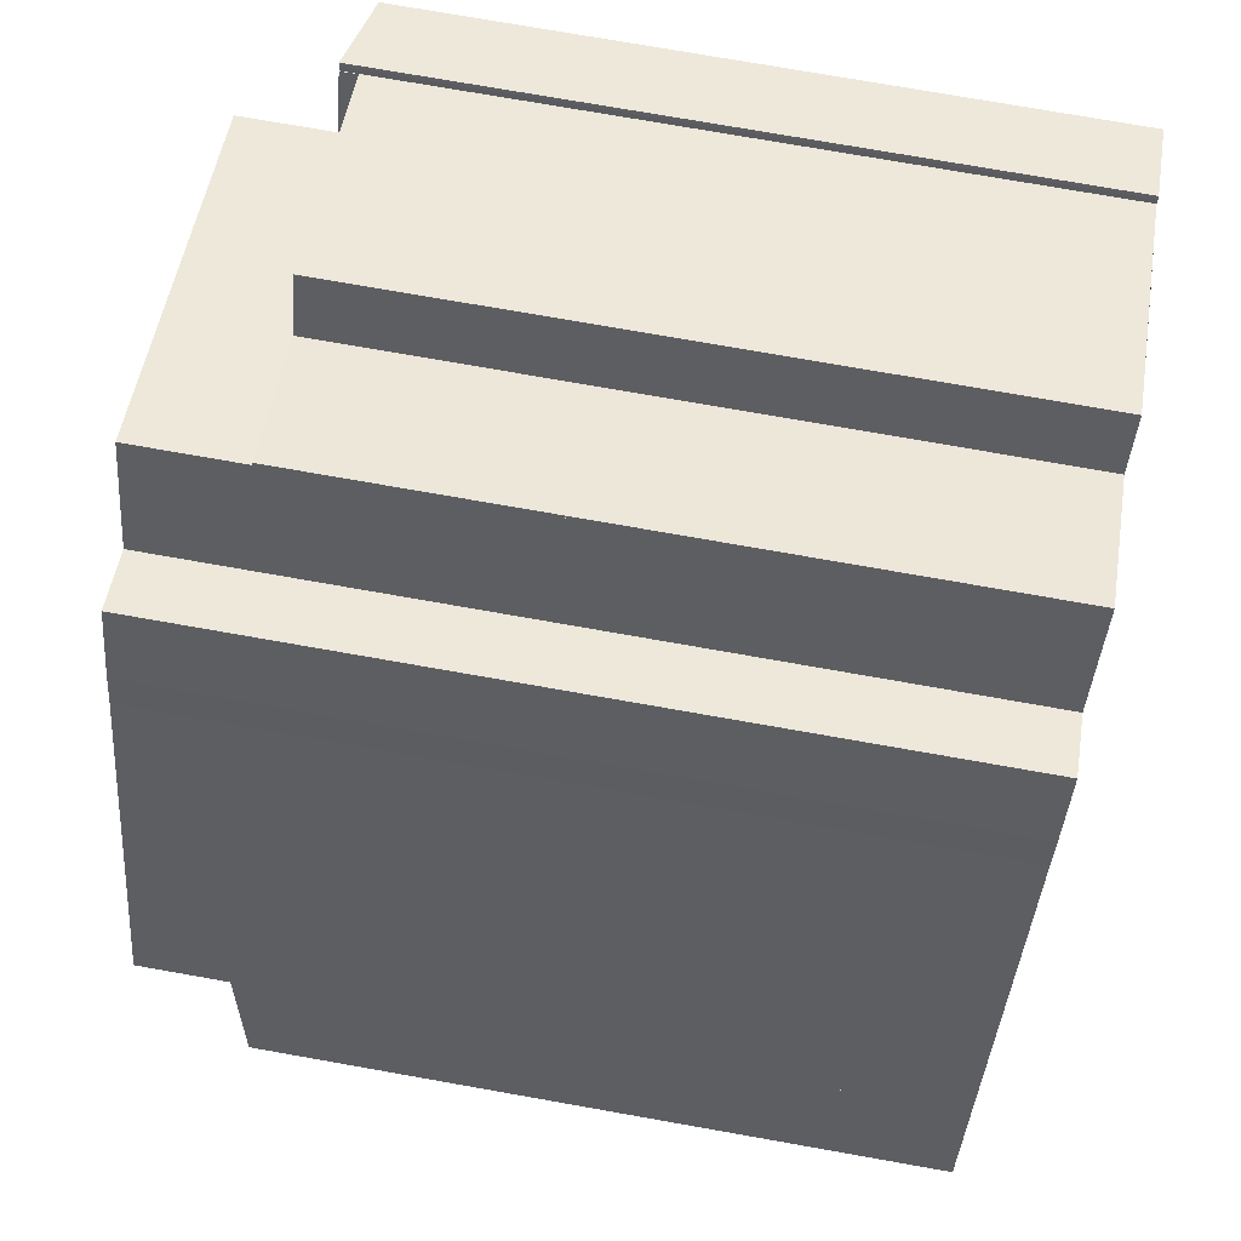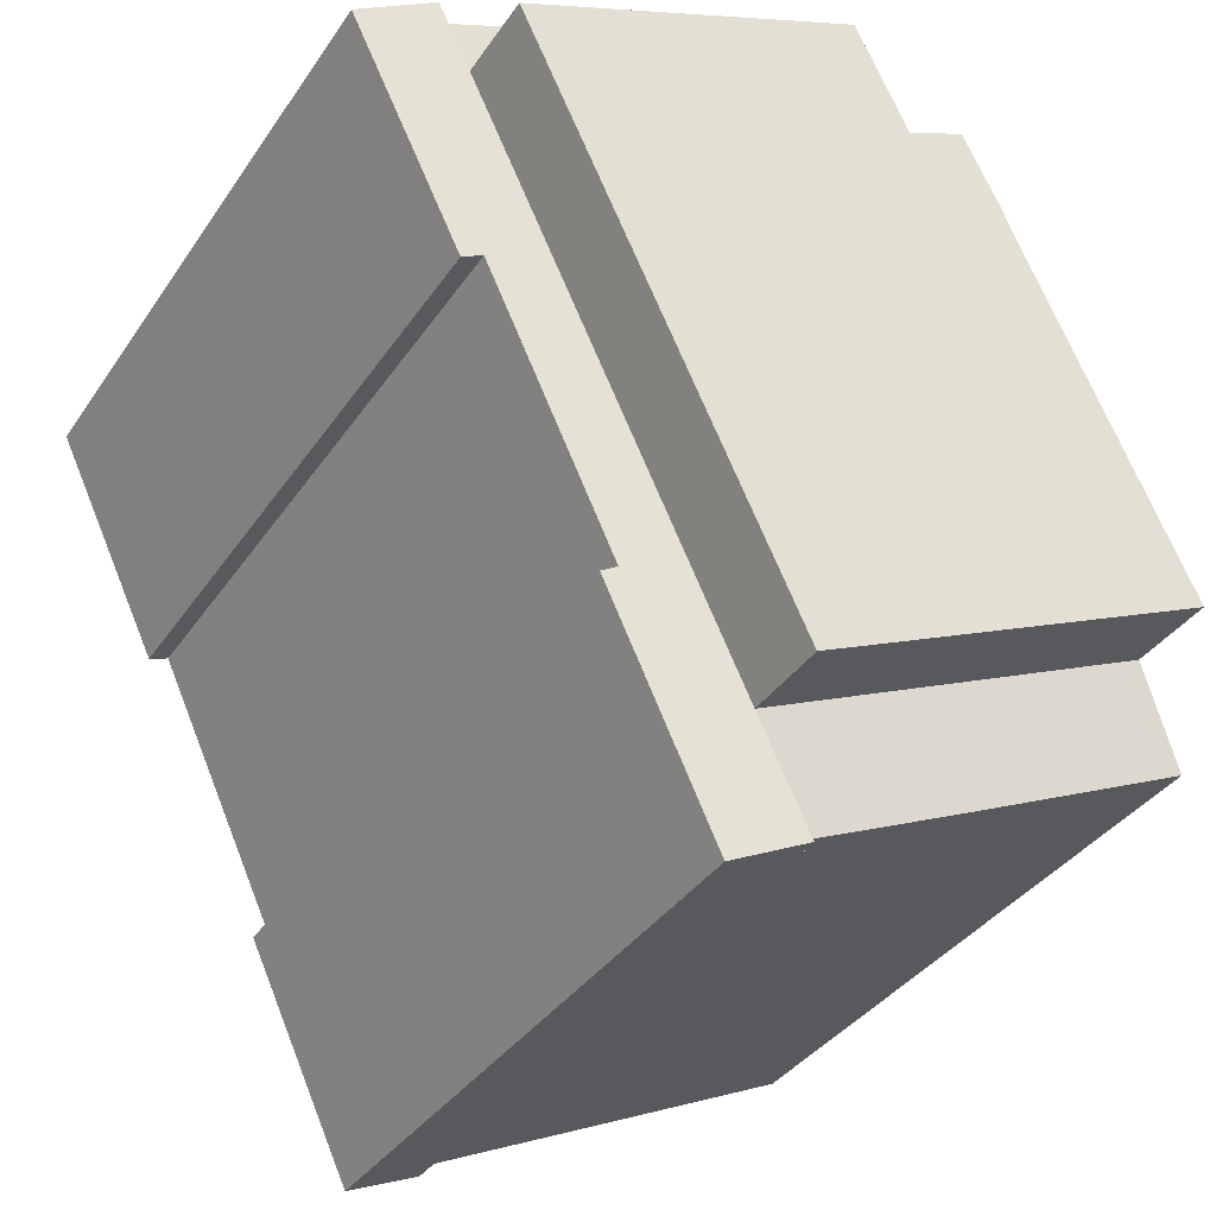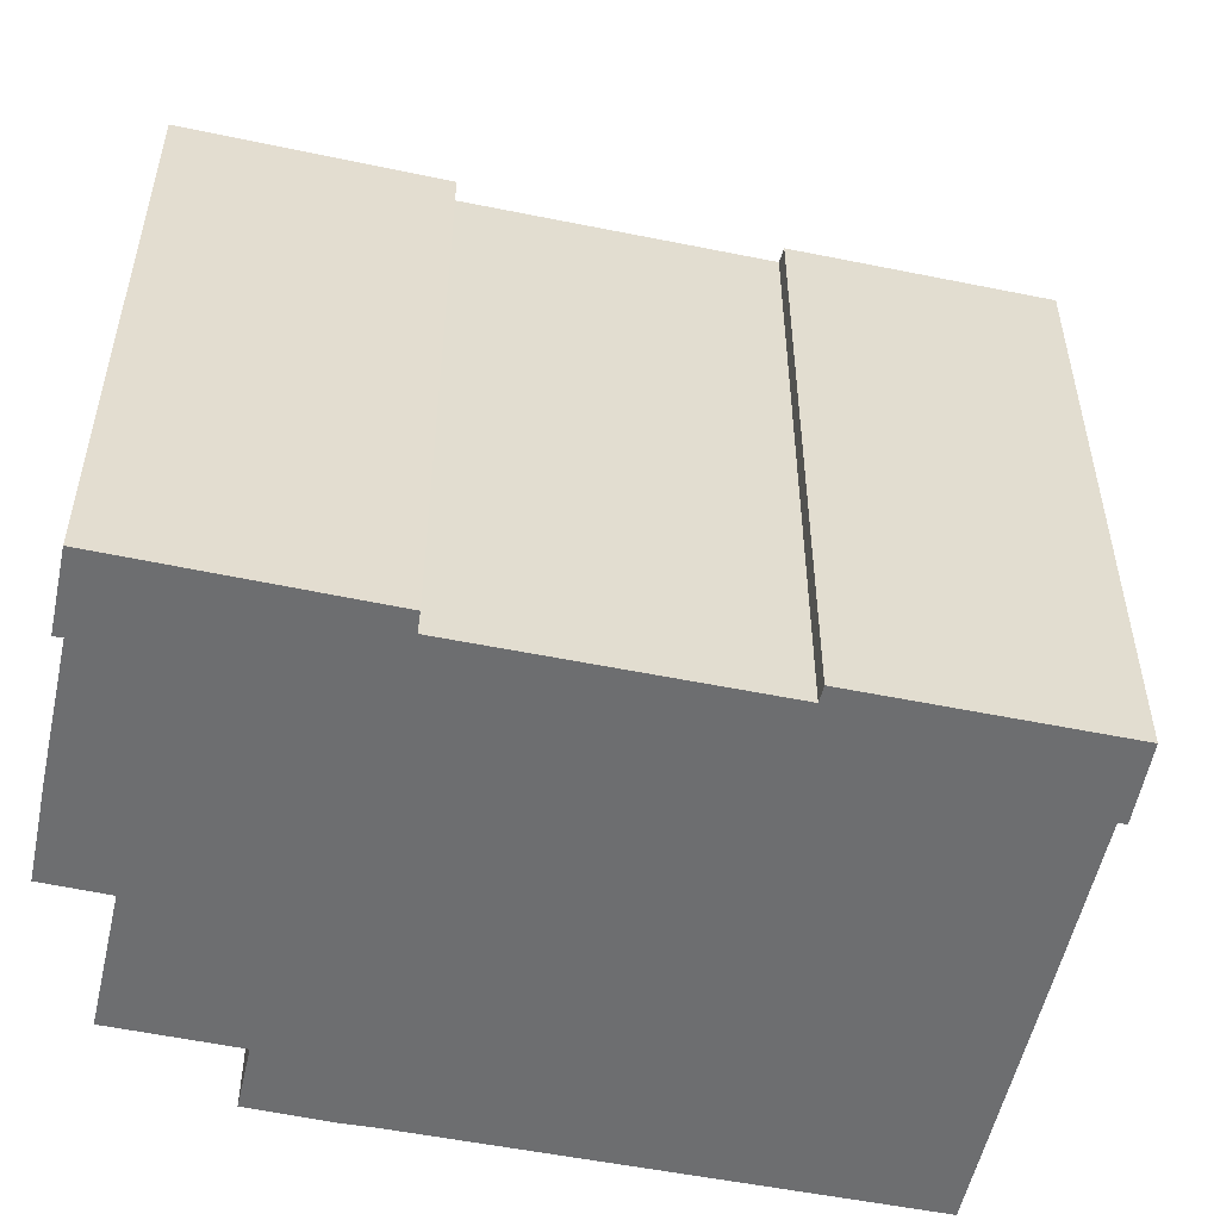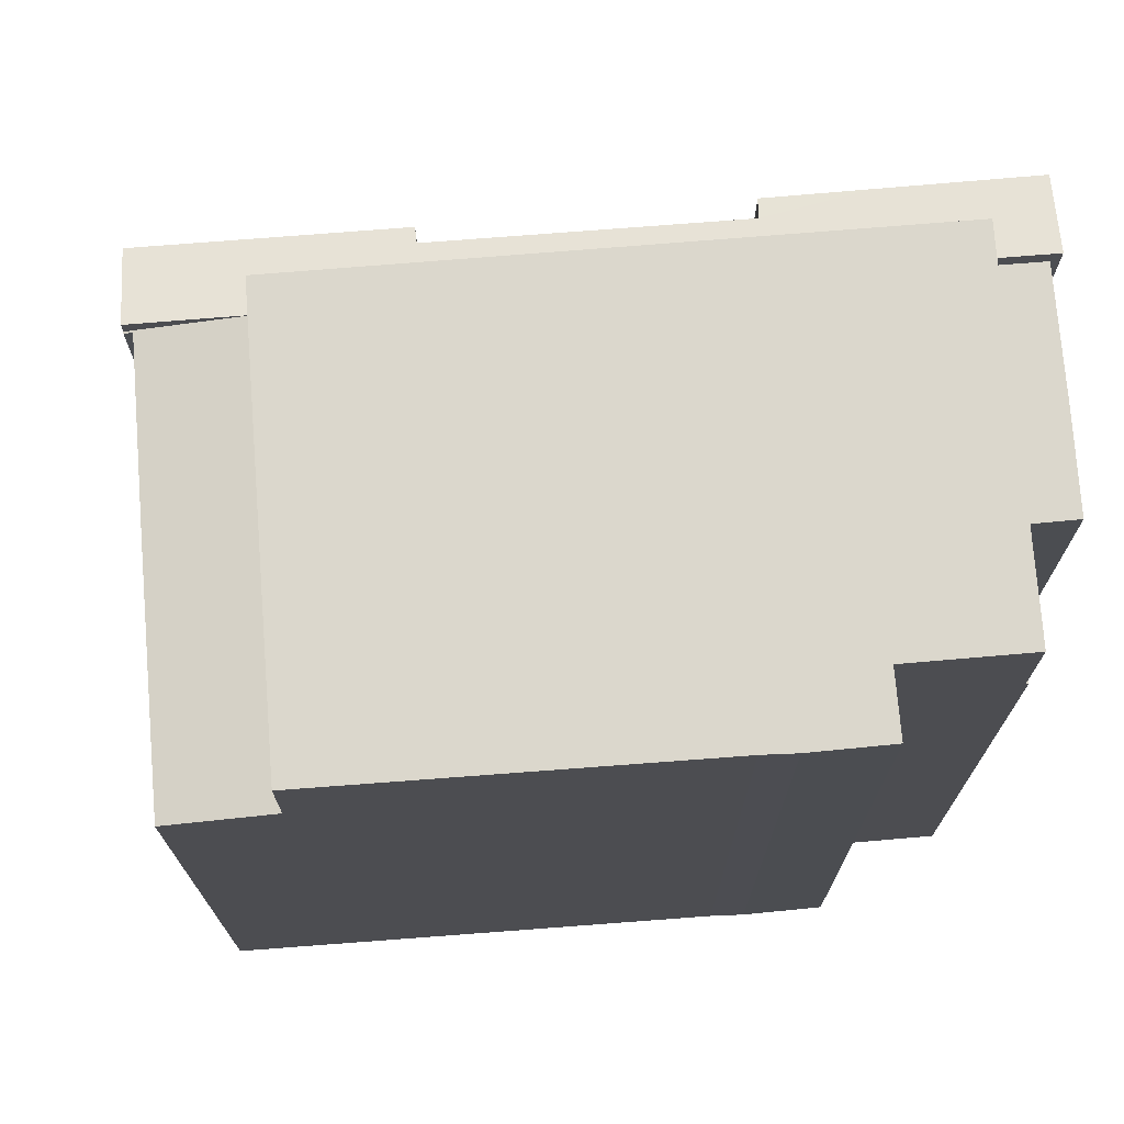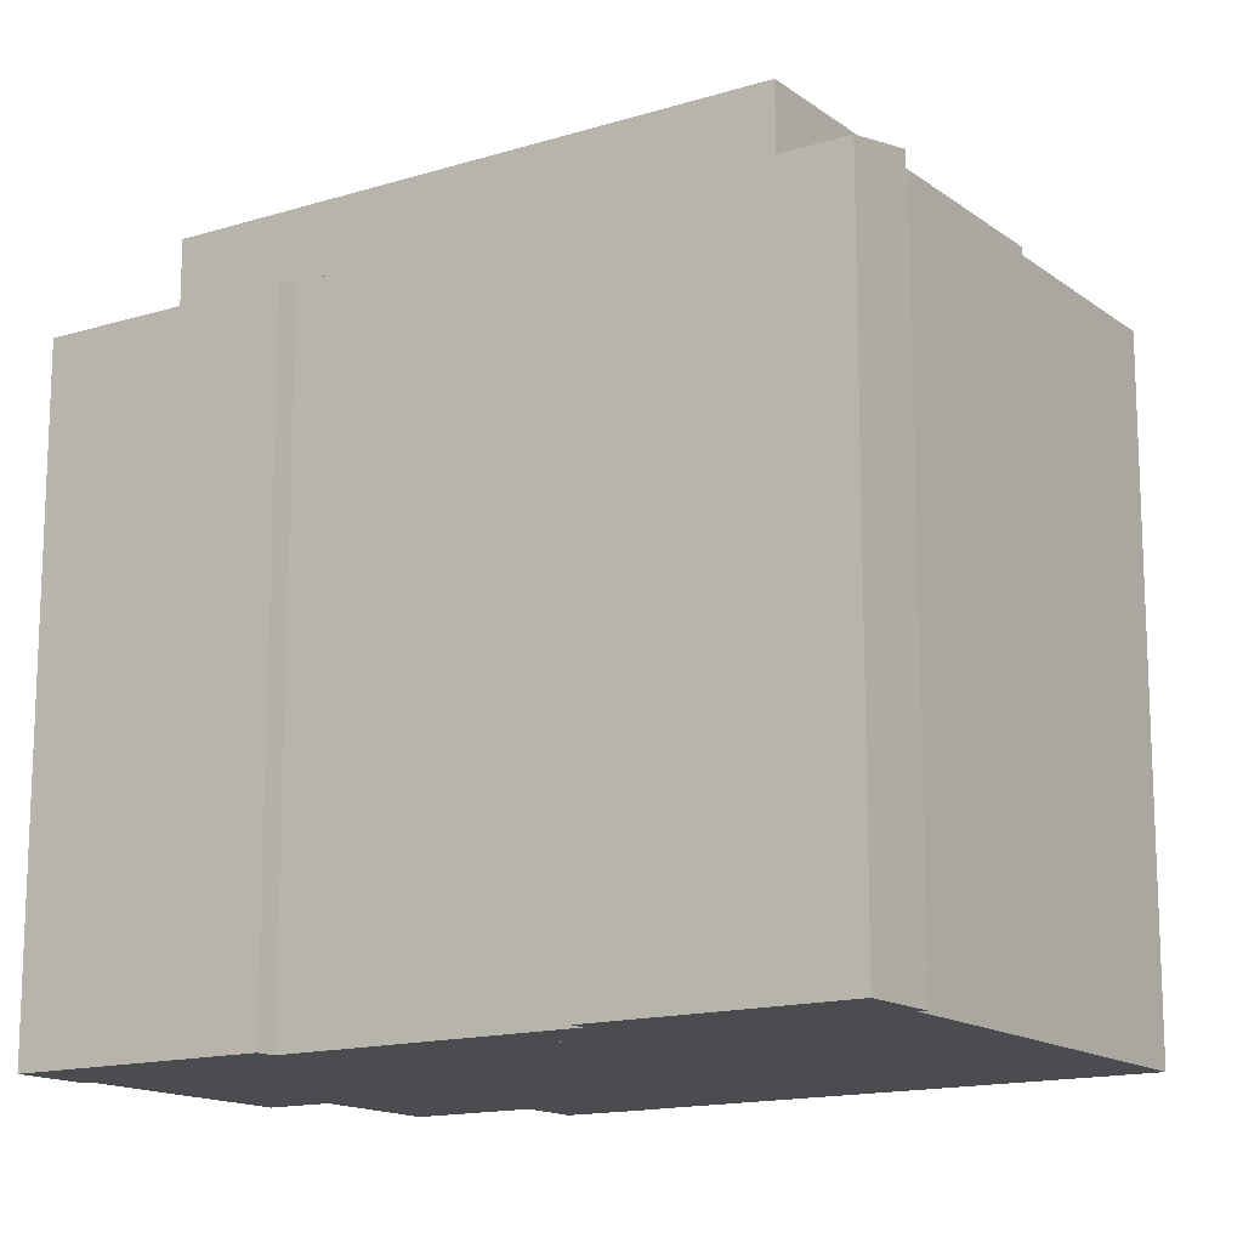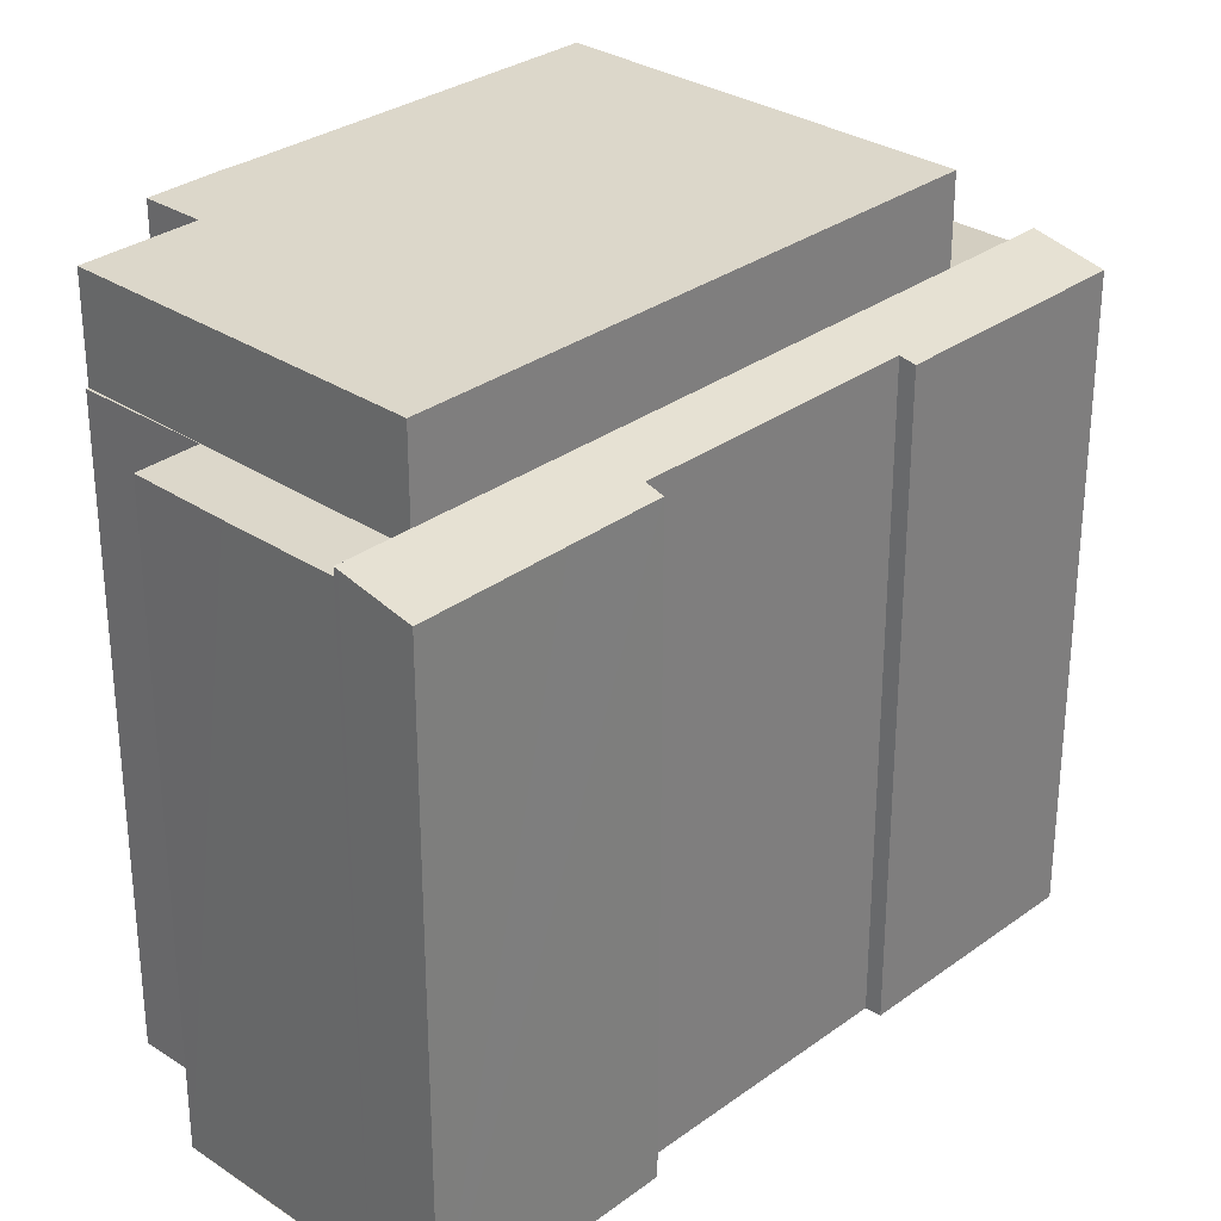
<metadata>
{"format":"obj","ext":"obj","renderer":"f3d","projection":"perspective","resolution":1024,"background":"white","views":[{"elev":75.2,"azim":-80.0,"up":"+Z"},{"elev":-36.2,"azim":150.3,"up":"+Z"},{"elev":-54.3,"azim":102.8,"up":"+Y"},{"elev":73.4,"azim":-69.5,"up":"+Y"},{"elev":-14.9,"azim":148.7,"up":"+Y"},{"elev":30.4,"azim":68.6,"up":"+Y"}]}
</metadata>
<code>
v  23.62 22.36 15.92
v  24.55 22.36 17.91
v  24.58 22.36 17.9
v  13.08 22.36 -6.494
v  19.07 21.86 0.211
v  15.46 21.85 -7.524
v  14.74 22.36 -2.969
v  18.57 21.97 0.466
v  22.79 21.98 9.527
v  24.9 21.84 12.36
v  26.92 21.83 16.58
v  27.15 21.83 17.05
v  24.83 22.33 18.12
v  24.64 22.36 18.08
v  24.68 22.36 18.18
v  23.43 21.84 9.283
v  13.08 3.976e-16 -6.494
v  24.55 -1.097e-15 17.91
v  14.74 1.818e-16 -2.969
v  23.62 -9.749e-16 15.92
v  24.64 -1.107e-15 18.08
v  24.68 -1.113e-15 18.18
v  24.58 -1.096e-15 17.9
v  27.15 -1.044e-15 17.05
v  24.83 -1.109e-15 18.12
v  18.57 -2.853e-17 0.466
v  19.07 -1.292e-17 0.211
v  26.92 -1.015e-15 16.58
v  24.9 -7.569e-16 12.36
v  23.43 -5.684e-16 9.283
v  22.79 -5.834e-16 9.527
v  15.46 4.607e-16 -7.524
v  24.55 21.81 17.91
v  23.62 21.81 15.92
v  20.54 21.81 19.78
v  16.43 21.81 19.23
v  12.22 21.81 21.14
v  17.39 21.81 21.2
v  12.26 21.81 21.22
v  12.26 -1.299e-15 21.22
v  16.43 -1.178e-15 19.23
v  17.39 -1.298e-15 21.2
v  20.54 -1.211e-15 19.78
v  12.22 -1.294e-15 21.14
v  14.74 25.32 -2.969
v  12.22 25.32 21.14
v  23.62 25.32 15.92
v  10.47 25.32 17.44
v  8.507 25.32 18.36
v  7.316 25.32 15.93
v  6.872 25.32 14.88
v  5.709 25.32 12.36
v  1.486 25.32 3.218
v  6.872 -9.111e-16 14.88
v  5.709 -7.569e-16 12.36
v  1.486 -1.97e-16 3.218
v  7.316 -9.756e-16 15.93
v  8.507 -1.125e-15 18.36
v  10.47 -1.068e-15 17.44
v  1.486 22.36 3.218
v  7.954 21.86 -3.78
v  0 21.87 1.339e-15
v  13.14 21.86 -6.217
v  13.08 21.82 -6.494
v  13.02 21.82 -6.465
v  13.02 3.959e-16 -6.465
v  13.14 3.807e-16 -6.217
v  0 0 0
v  7.954 2.315e-16 -3.78
g defaultobject
f 1 2 3
f 4 5 6
f 5 4 7
f 5 7 8
f 8 7 1
f 8 1 9
f 9 1 10
f 10 1 11
f 11 1 3
f 11 3 12
f 12 3 13
f 13 3 14
f 13 14 15
f 10 16 9
f 17 7 4
f 7 17 1
f 1 17 2
f 2 17 18
f 18 17 19
f 18 19 20
f 21 15 14
f 15 21 22
f 18 3 2
f 3 18 23
f 22 13 15
f 13 22 12
f 12 22 24
f 24 22 25
f 26 5 8
f 5 26 27
f 3 21 14
f 21 3 23
f 24 11 12
f 11 24 10
f 10 24 16
f 16 24 28
f 16 28 29
f 16 29 30
f 31 8 9
f 8 31 26
f 27 6 5
f 6 27 32
f 16 31 9
f 31 16 30
f 6 17 4
f 17 6 32
f 21 25 22
f 25 21 24
f 24 21 23
f 20 23 18
f 23 20 24
f 24 20 28
f 28 20 29
f 29 20 31
f 31 20 19
f 31 19 26
f 26 19 27
f 27 19 32
f 32 19 17
f 30 29 31
f 33 34 35
f 36 35 34
f 37 36 34
f 38 35 36
f 39 36 37
f 40 36 39
f 36 40 41
f 42 35 38
f 35 42 33
f 33 42 18
f 18 42 43
f 41 38 36
f 38 41 42
f 44 39 37
f 39 44 40
f 18 34 33
f 34 18 20
f 20 37 34
f 37 20 44
f 18 43 20
f 41 20 43
f 44 20 41
f 42 41 43
f 40 44 41
f 45 46 47
f 46 45 48
f 48 45 49
f 49 45 50
f 50 45 51
f 51 45 52
f 52 45 53
f 52 54 51
f 54 52 53
f 54 53 55
f 55 53 56
f 54 50 51
f 50 54 57
f 57 49 50
f 49 57 58
f 59 46 48
f 46 59 44
f 58 48 49
f 48 58 59
f 44 47 46
f 47 44 20
f 20 45 47
f 45 20 19
f 19 53 45
f 53 19 56
f 44 19 20
f 19 44 59
f 19 59 58
f 19 58 57
f 19 57 54
f 19 54 55
f 19 55 56
f 60 61 62
f 61 60 7
f 61 7 63
f 63 64 65
f 64 63 7
f 19 64 7
f 64 19 17
f 17 65 64
f 65 17 66
f 67 61 63
f 61 67 62
f 62 67 68
f 68 67 69
f 65 67 63
f 67 65 66
f 62 56 60
f 56 62 68
f 56 7 60
f 7 56 19
f 56 67 19
f 67 56 69
f 69 56 68
f 67 17 19
f 17 67 66

</code>
